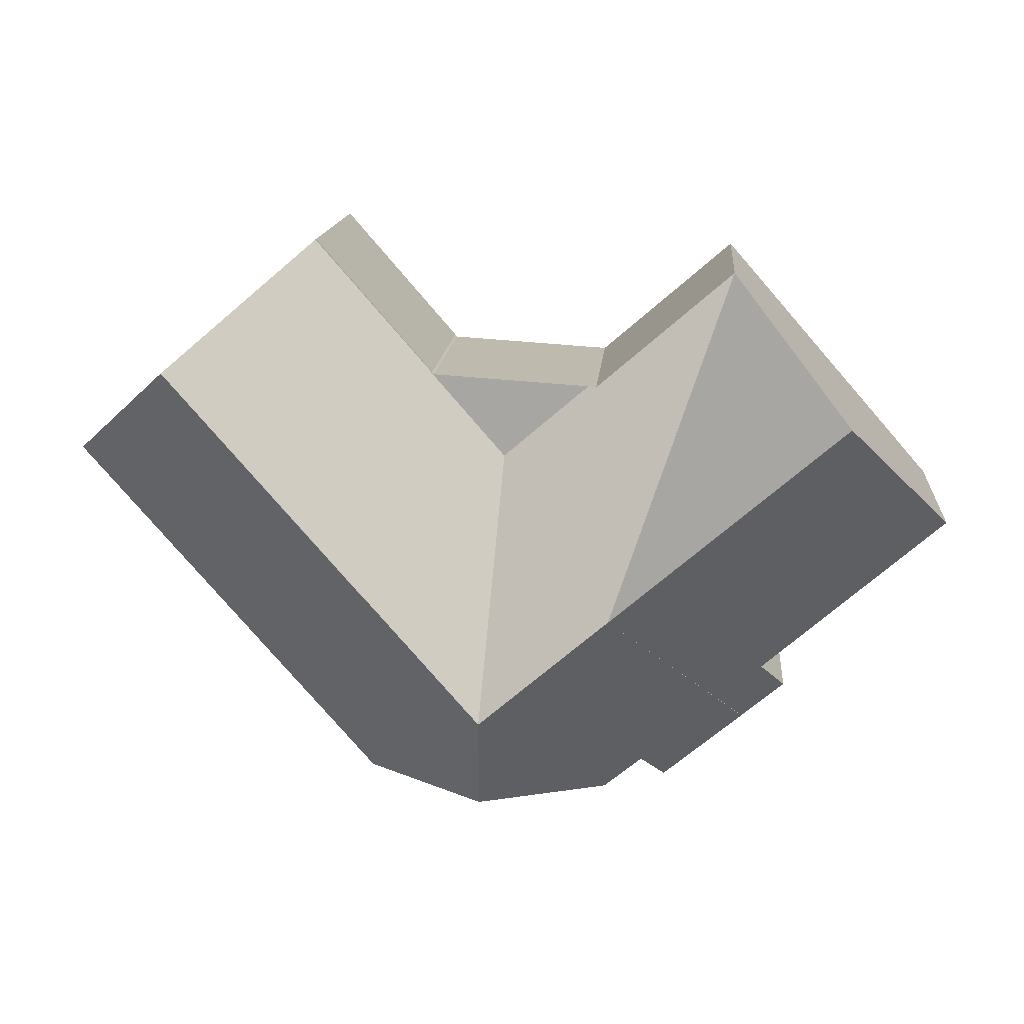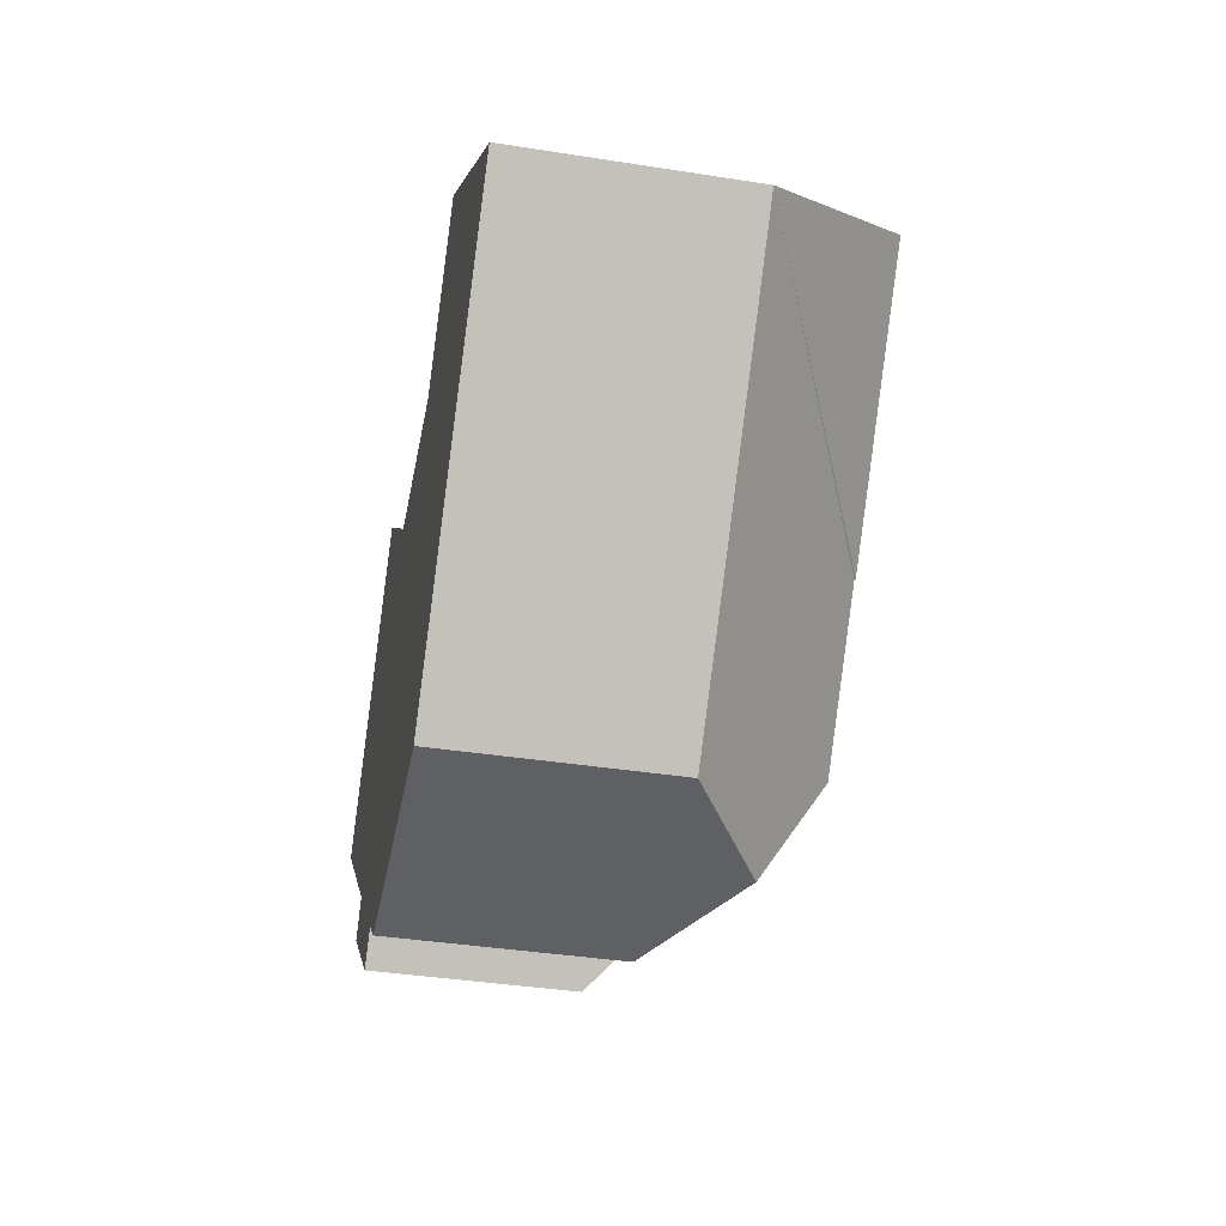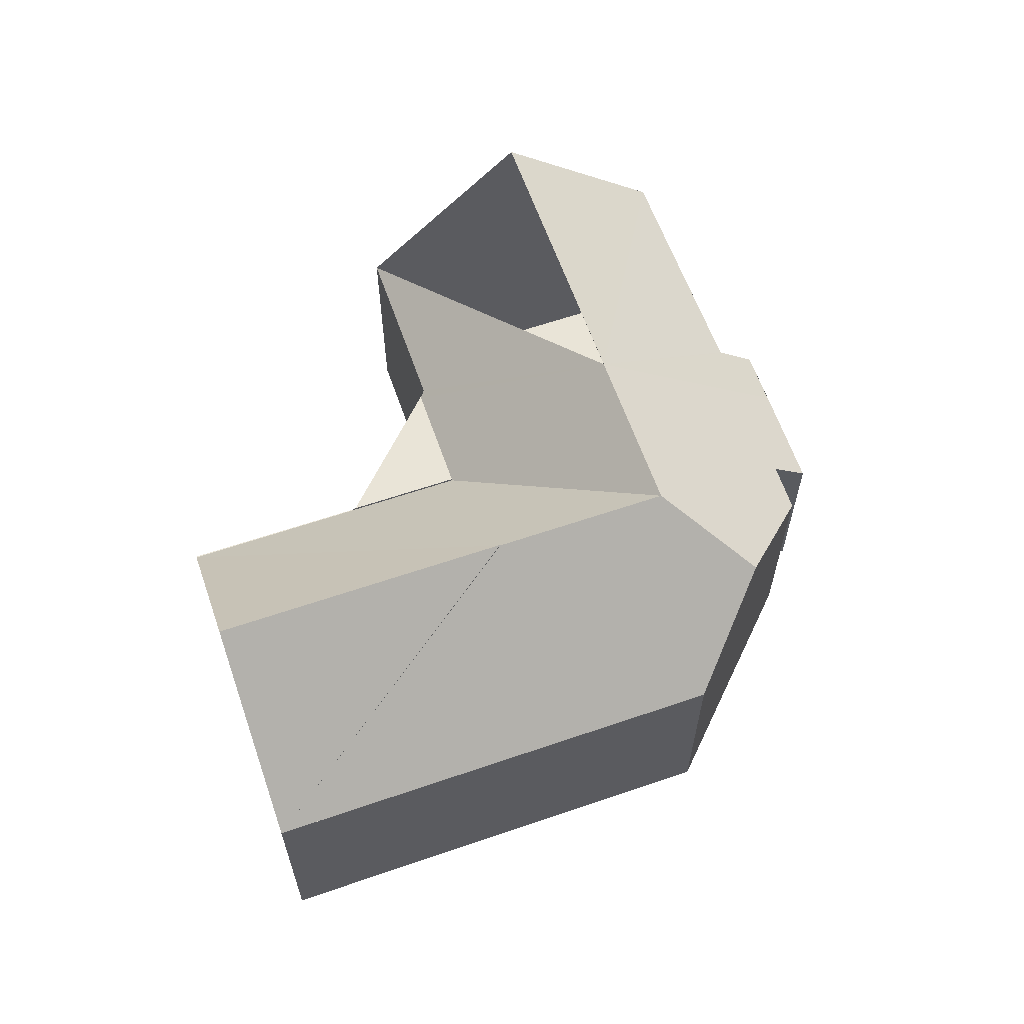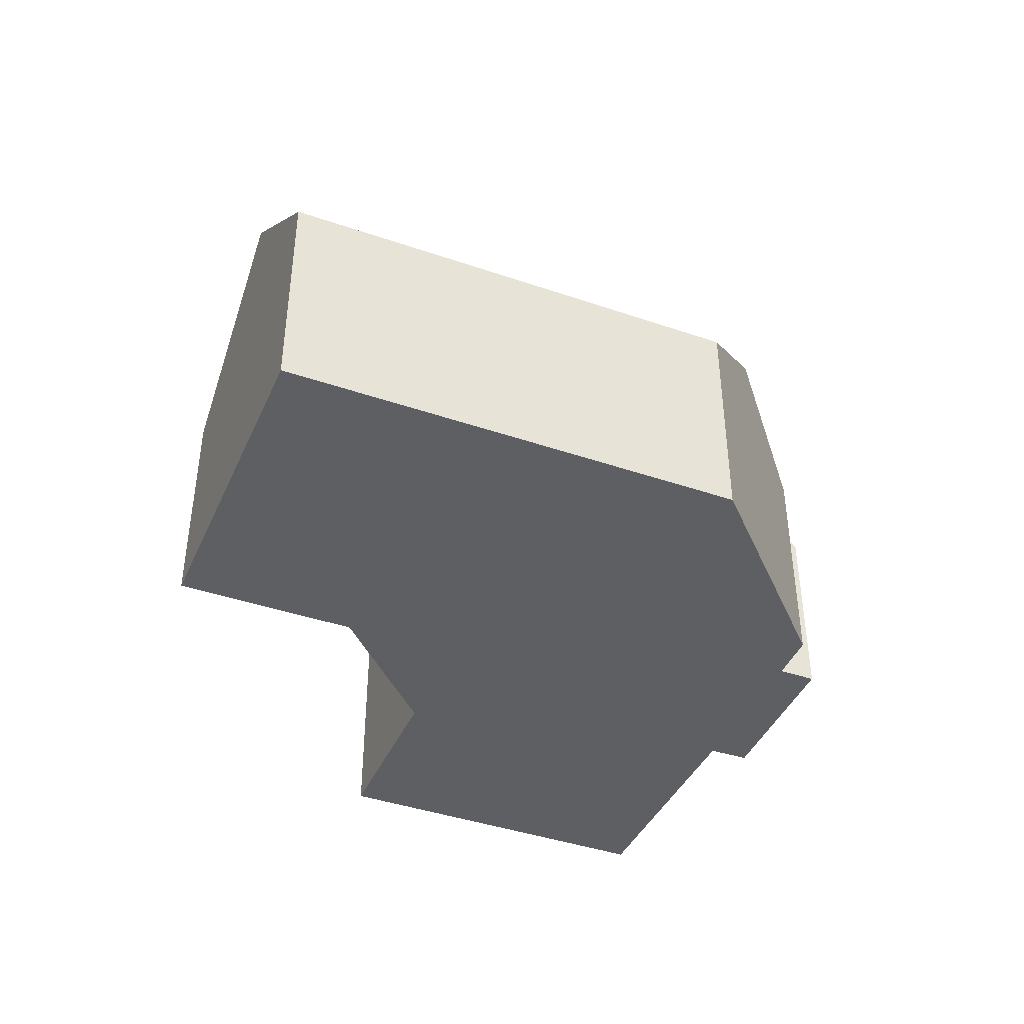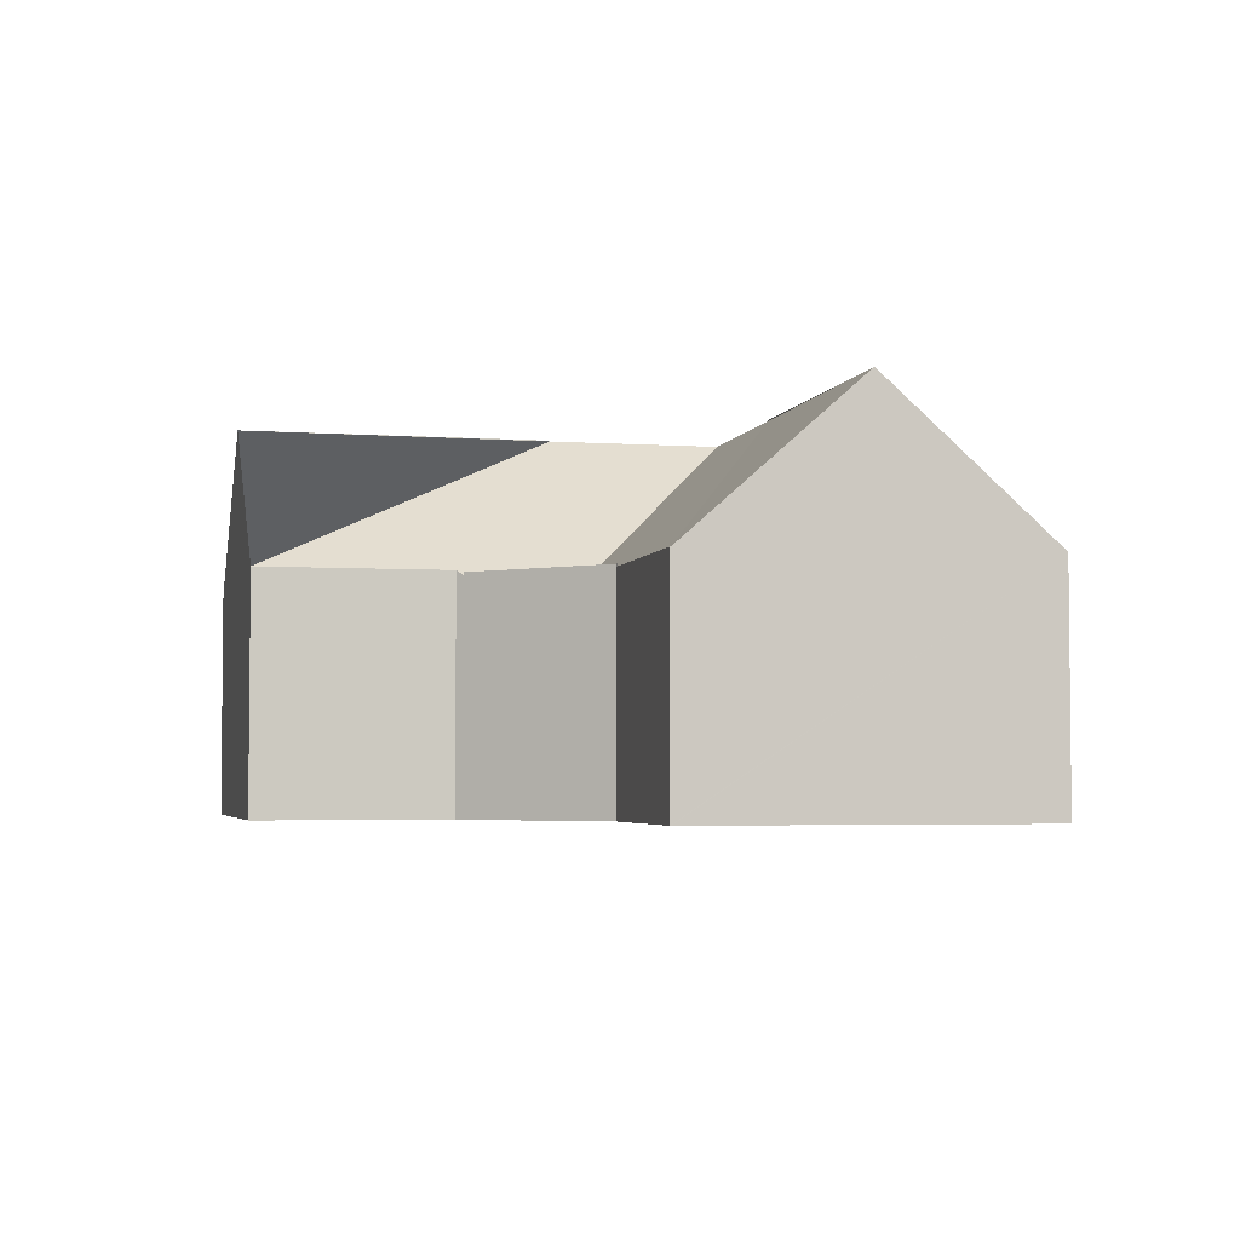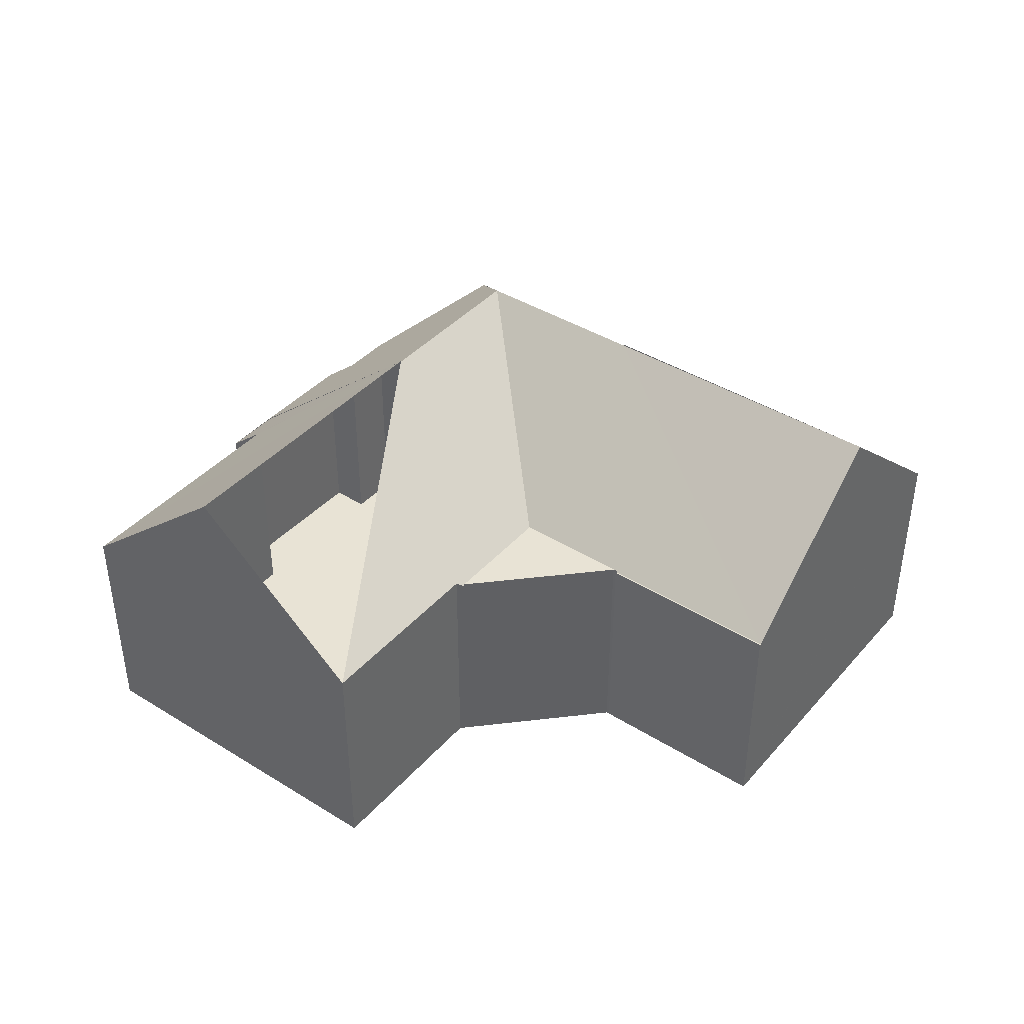
<metadata>
{"format":"obj","ext":"obj","renderer":"f3d","projection":"perspective","resolution":1024,"background":"white","views":[{"elev":15.0,"azim":-175.2,"up":"+Z"},{"elev":-39.0,"azim":78.9,"up":"+Z"},{"elev":61.2,"azim":111.8,"up":"+Y"},{"elev":-41.2,"azim":108.4,"up":"+Y"},{"elev":-3.8,"azim":27.7,"up":"+Y"},{"elev":41.0,"azim":-11.8,"up":"+Y"}]}
</metadata>
<code>
v  12.18 5.89 1.64
v  14.12 5.89 3.901
v  14.2 5.89 3.962
v  9.863 5.89 3.635
v  9.863 -2.226e-16 3.635
v  14.12 -2.389e-16 3.901
v  14.2 -2.426e-16 3.962
v  12.18 -1.004e-16 1.64
v  9.647 5.949 3.622
v  9.111 9.778 -1.876
v  5.966 5.943 6.807
v  9.863 5.82 3.635
v  12.18 5.82 1.64
v  12.54 9.778 -4.836
v  14.2 5.82 3.962
v  15.61 9.778 -1.321
v  17.34 5.82 7.563
v  20.75 9.81 4.581
v  17.32 5.82 7.582
v  14.17 5.82 3.96
v  15.61 9.81 -1.321
v  24.09 5.908 1.666
v  15.99 5.922 -7.619
v  12.71 7.953 -7.834
v  18.96 5.922 -4.215
v  19.66 5.908 -3.417
v  23.45 5.908 0.935
v  9.283 5.915 -8.059
v  8.251 5.887 -7.212
v  5.4 5.002 -6.135
v  8.211 5.835 -7.259
v  7.595 5.04 -7.969
v  4.872 5.82 -4.378
v  5.4 4.979 -6.135
v  4.229 4.958 -5.157
v  4.911 5.873 -4.33
v  0 5.932 3.632e-16
v  2.987 9.8 3.408
v  9.111 9.8 -1.876
v  0 0 0
v  2.987 -2.087e-16 3.408
v  5.966 -4.168e-16 6.807
v  14.17 -2.425e-16 3.96
v  17.32 -4.643e-16 7.582
v  4.911 2.651e-16 -4.33
v  4.229 3.158e-16 -5.157
v  4.872 2.681e-16 -4.378
v  9.647 -2.218e-16 3.622
v  17.34 -4.631e-16 7.563
v  20.75 -2.805e-16 4.581
v  24.09 -1.02e-16 1.666
v  15.99 4.665e-16 -7.619
v  9.283 4.935e-16 -8.059
v  12.71 4.797e-16 -7.834
v  23.45 -5.725e-17 0.935
v  19.66 2.092e-16 -3.417
v  18.96 2.581e-16 -4.215
v  8.251 4.416e-16 -7.212
v  7.595 4.88e-16 -7.969
v  8.211 4.445e-16 -7.259
v  5.4 3.757e-16 -6.135
g defaultobject
f 1 2 3
f 2 1 4
f 5 2 4
f 2 5 6
f 6 3 2
f 3 6 7
f 7 1 3
f 1 7 8
f 8 4 1
f 4 8 5
f 8 6 5
f 6 8 7
f 9 10 11
f 10 9 12
f 10 12 13
f 10 13 14
f 15 14 13
f 14 15 16
f 16 15 17
f 16 17 18
f 19 15 20
f 15 19 17
f 21 18 22
f 14 23 24
f 23 14 16
f 23 16 25
f 25 16 22
f 25 22 26
f 26 22 27
f 24 10 14
f 10 24 28
f 10 28 29
f 10 29 30
f 30 29 31
f 30 31 32
f 33 34 35
f 34 33 10
f 10 33 36
f 37 10 36
f 10 37 38
f 18 21 16
f 34 10 30
f 21 22 16
f 10 38 39
f 37 11 38
f 11 37 40
f 11 40 41
f 11 41 42
f 8 15 13
f 15 8 7
f 43 19 20
f 19 43 44
f 33 45 36
f 45 33 35
f 45 35 46
f 45 46 47
f 11 48 9
f 48 11 42
f 5 13 12
f 13 5 8
f 44 17 19
f 17 22 18
f 22 17 44
f 22 44 49
f 22 49 50
f 22 50 51
f 48 12 9
f 12 48 5
f 7 20 15
f 20 7 43
f 23 28 24
f 28 23 52
f 28 52 53
f 53 52 54
f 51 27 22
f 27 51 26
f 26 51 55
f 26 55 56
f 26 56 25
f 25 56 23
f 23 56 57
f 23 57 52
f 58 31 29
f 31 58 32
f 32 58 59
f 59 58 60
f 53 29 28
f 29 53 58
f 59 30 32
f 30 59 35
f 35 59 46
f 46 59 61
f 36 40 37
f 40 36 45
f 61 47 46
f 47 61 45
f 45 41 40
f 41 45 42
f 42 45 61
f 42 61 59
f 42 59 60
f 42 60 58
f 42 58 53
f 42 53 48
f 48 53 54
f 48 54 5
f 5 54 8
f 8 54 52
f 8 52 7
f 7 52 57
f 7 44 43
f 44 7 57
f 44 57 56
f 44 56 49
f 49 56 50
f 50 56 55
f 50 55 51

</code>
